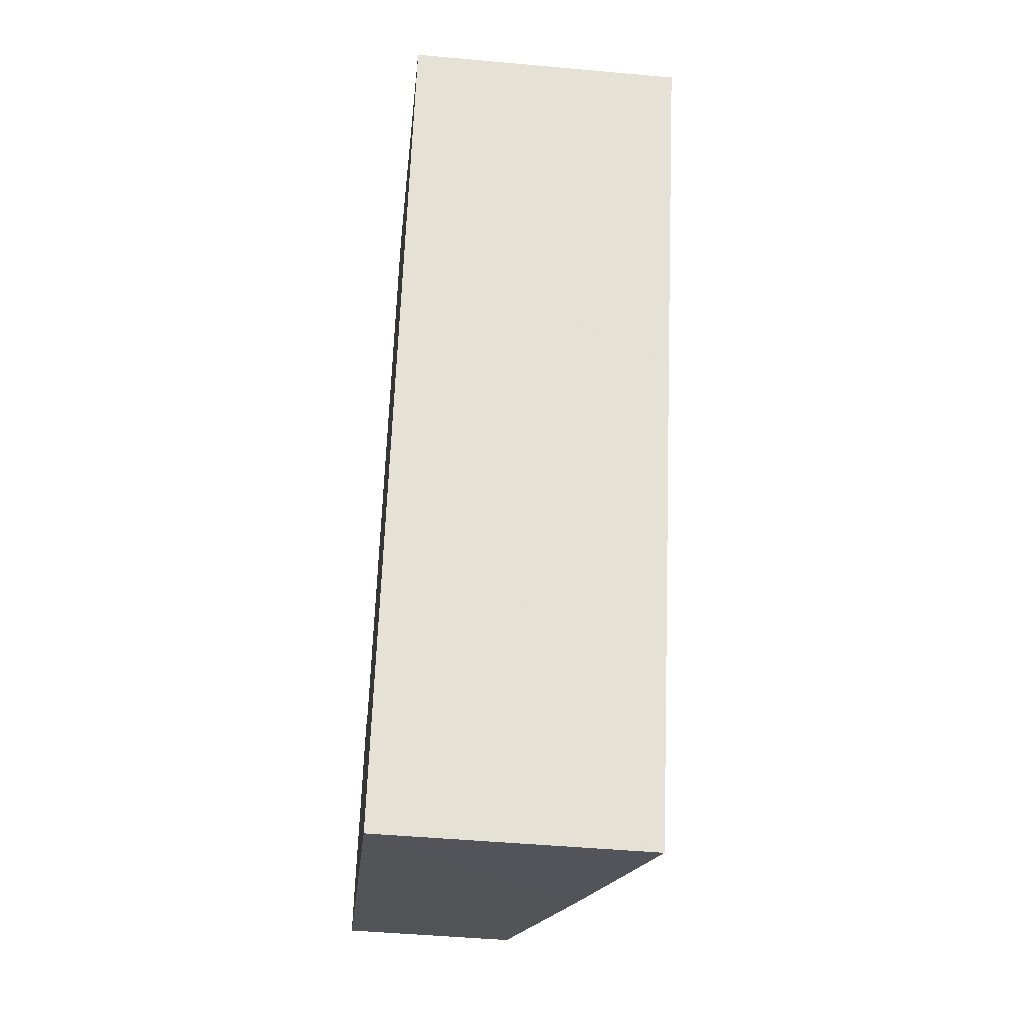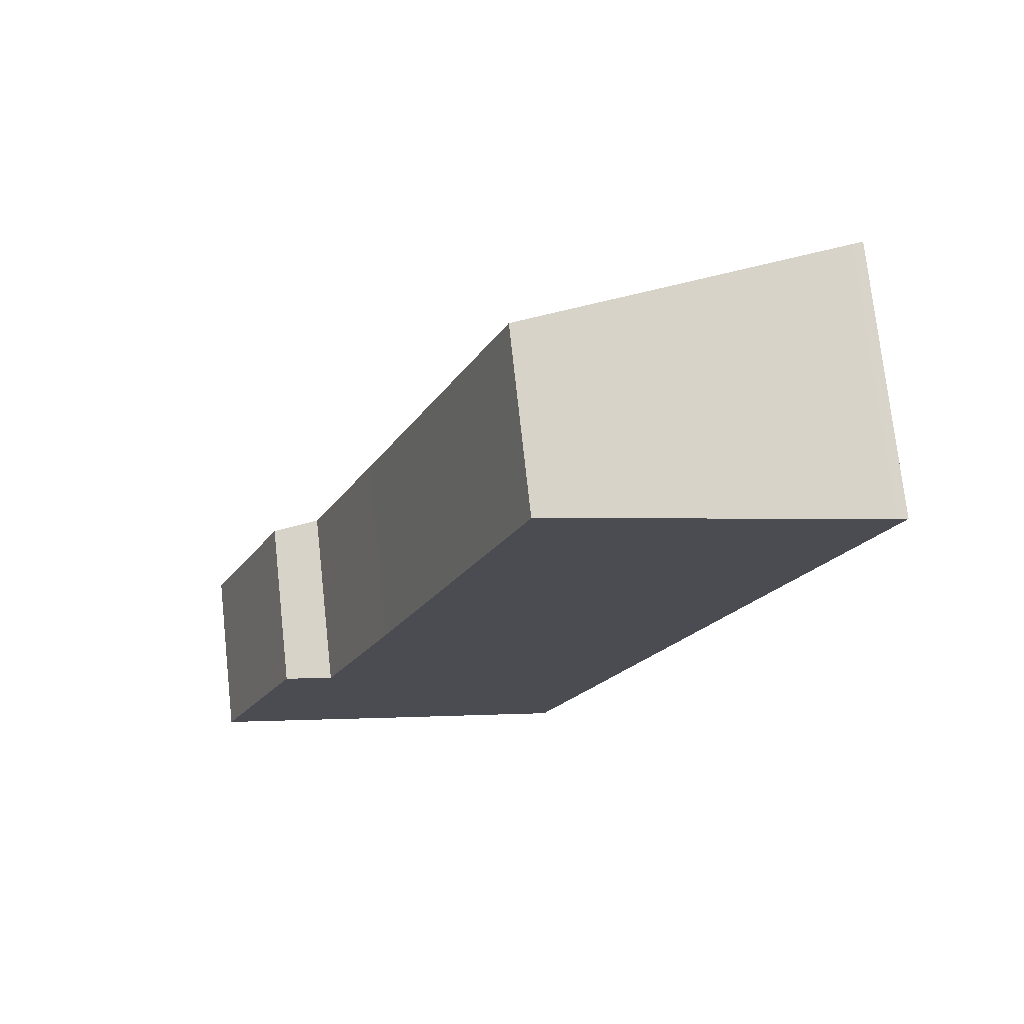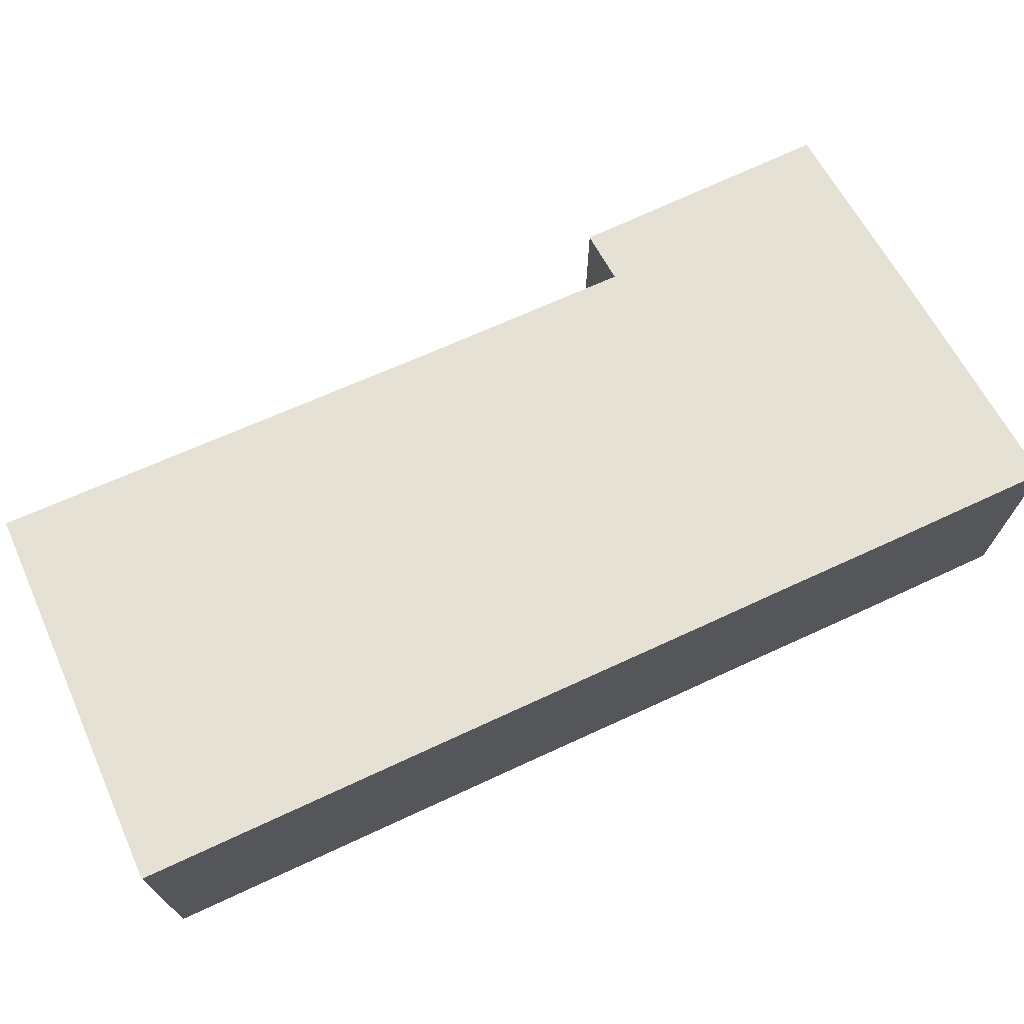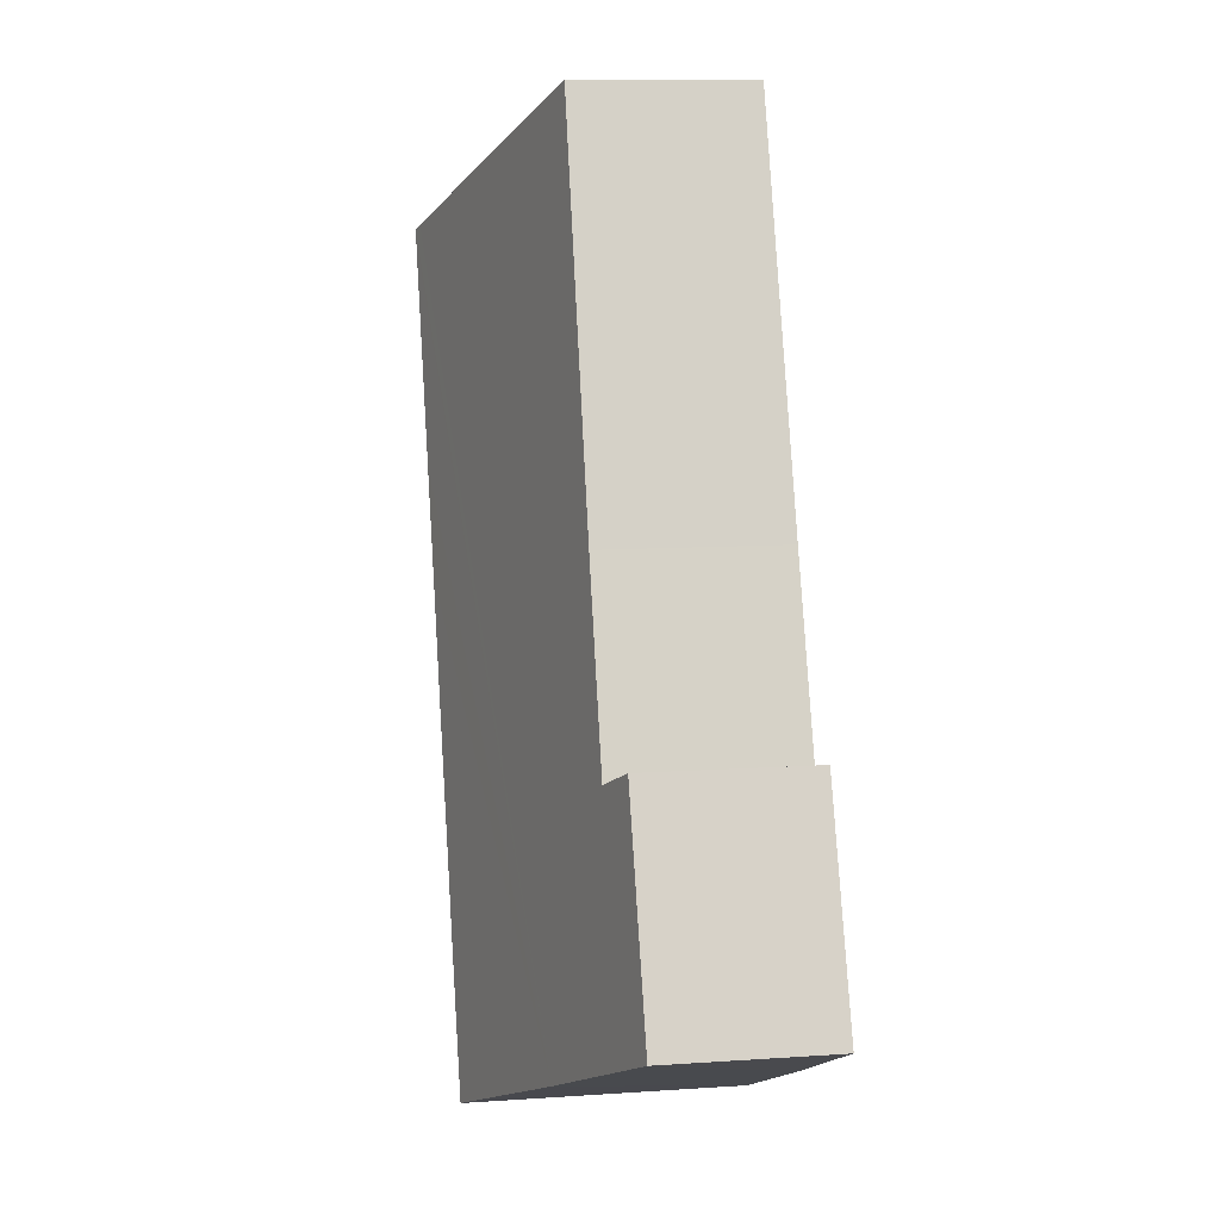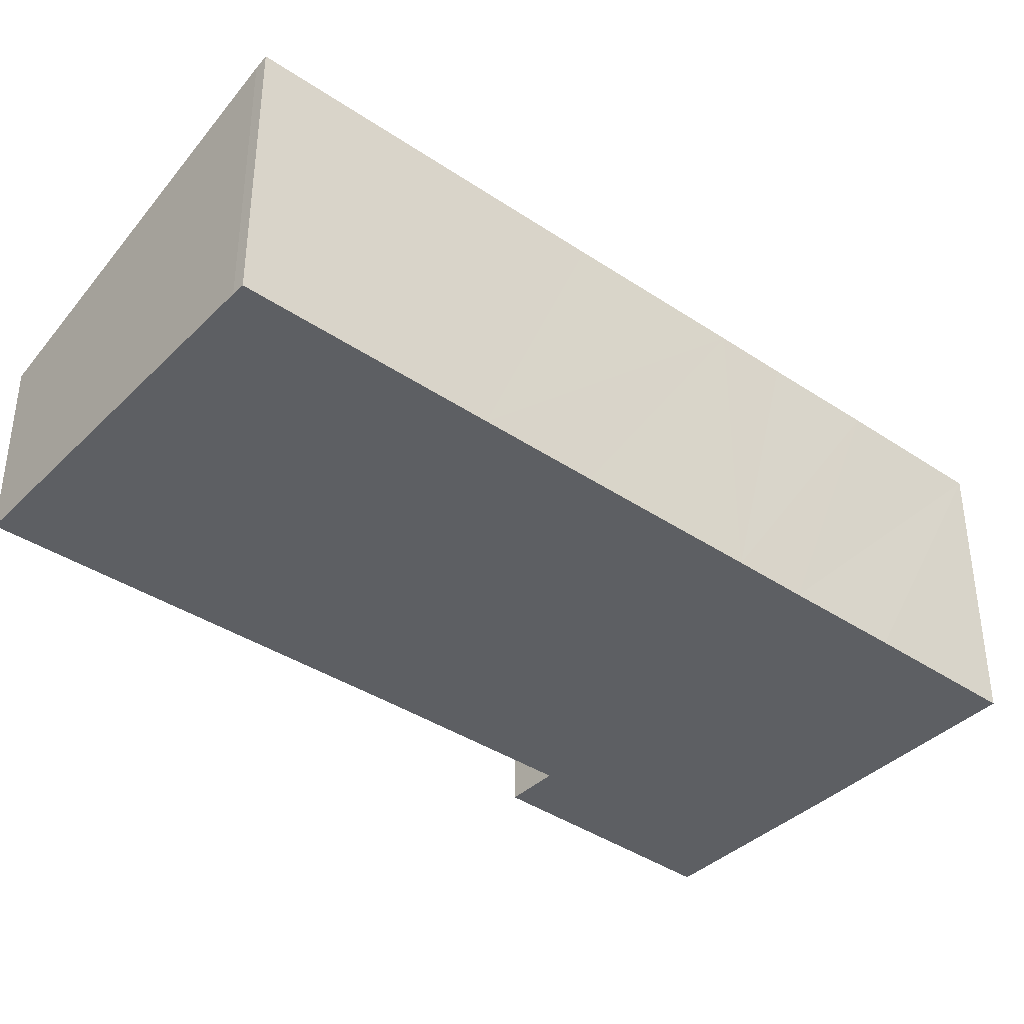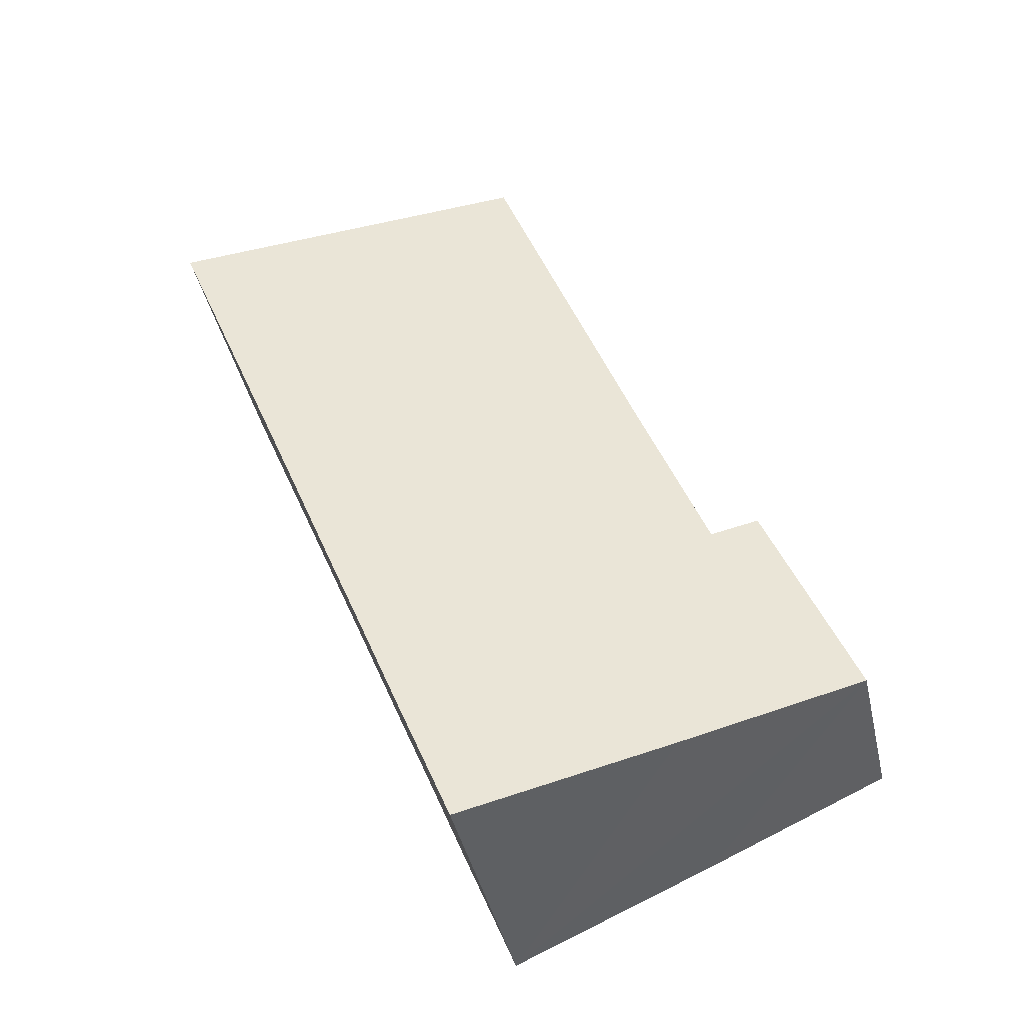
<metadata>
{"format":"obj","ext":"obj","renderer":"f3d","projection":"perspective","resolution":1024,"background":"white","views":[{"elev":-47.0,"azim":84.1,"up":"+Z"},{"elev":74.4,"azim":-6.2,"up":"+Z"},{"elev":73.6,"azim":87.4,"up":"+Y"},{"elev":10.1,"azim":-99.8,"up":"+Z"},{"elev":-40.2,"azim":72.3,"up":"+Y"},{"elev":-41.1,"azim":-167.6,"up":"+Z"}]}
</metadata>
<code>
v  1.936 3.712 4.779
v  2.969 4.005 4.318
v  0 3.712 2.273e-16
v  3.904 4.822 -1.747
v  9.556 6.074 -0.644
v  8.322 6.072 -3.667
v  10.47 6.072 1.626
v  11.06 6.073 3.082
v  12.52 6.07 6.7
v  13.45 6.071 9.005
v  15.41 6.072 13.81
v  15.48 6.072 14
v  15.23 5.999 14.11
v  10.39 4.65 16.02
v  4.545 3.985 8.415
v  7.776 3.919 17.06
v  8.322 2.245e-16 -3.667
v  3.904 1.07e-16 -1.747
v  0 0 0
v  1.936 -2.926e-16 4.779
v  2.969 -2.644e-16 4.318
v  4.545 -5.153e-16 8.415
v  7.776 -1.045e-15 17.06
v  15.48 -8.57e-16 14
v  15.23 -8.638e-16 14.11
v  10.39 -9.811e-16 16.02
v  15.41 -8.458e-16 13.81
v  13.45 -5.514e-16 9.005
v  12.52 -4.103e-16 6.7
v  11.06 -1.887e-16 3.082
v  10.47 -9.956e-17 1.626
v  9.556 3.943e-17 -0.644
g defaultobject
f 1 2 3
f 4 5 6
f 5 4 7
f 7 4 8
f 8 4 9
f 9 4 10
f 10 4 11
f 11 4 12
f 12 4 13
f 13 4 3
f 13 3 2
f 13 2 14
f 14 2 15
f 14 15 16
f 17 4 6
f 4 17 3
f 3 17 18
f 3 18 19
f 19 1 3
f 1 19 20
f 21 15 2
f 15 21 22
f 15 22 16
f 16 22 23
f 1 21 2
f 21 1 20
f 24 12 13
f 23 14 16
f 14 23 13
f 13 23 25
f 25 23 26
f 24 13 25
f 24 11 12
f 11 24 10
f 10 24 27
f 10 27 28
f 10 28 9
f 9 28 8
f 8 28 29
f 8 29 30
f 8 30 7
f 7 30 5
f 5 30 31
f 5 31 6
f 6 31 32
f 6 32 17
f 25 27 24
f 27 25 26
f 27 26 28
f 28 26 23
f 28 23 29
f 29 23 22
f 29 22 30
f 30 22 31
f 31 22 32
f 32 22 21
f 32 21 17
f 17 21 20
f 17 20 18
f 18 20 19

</code>
